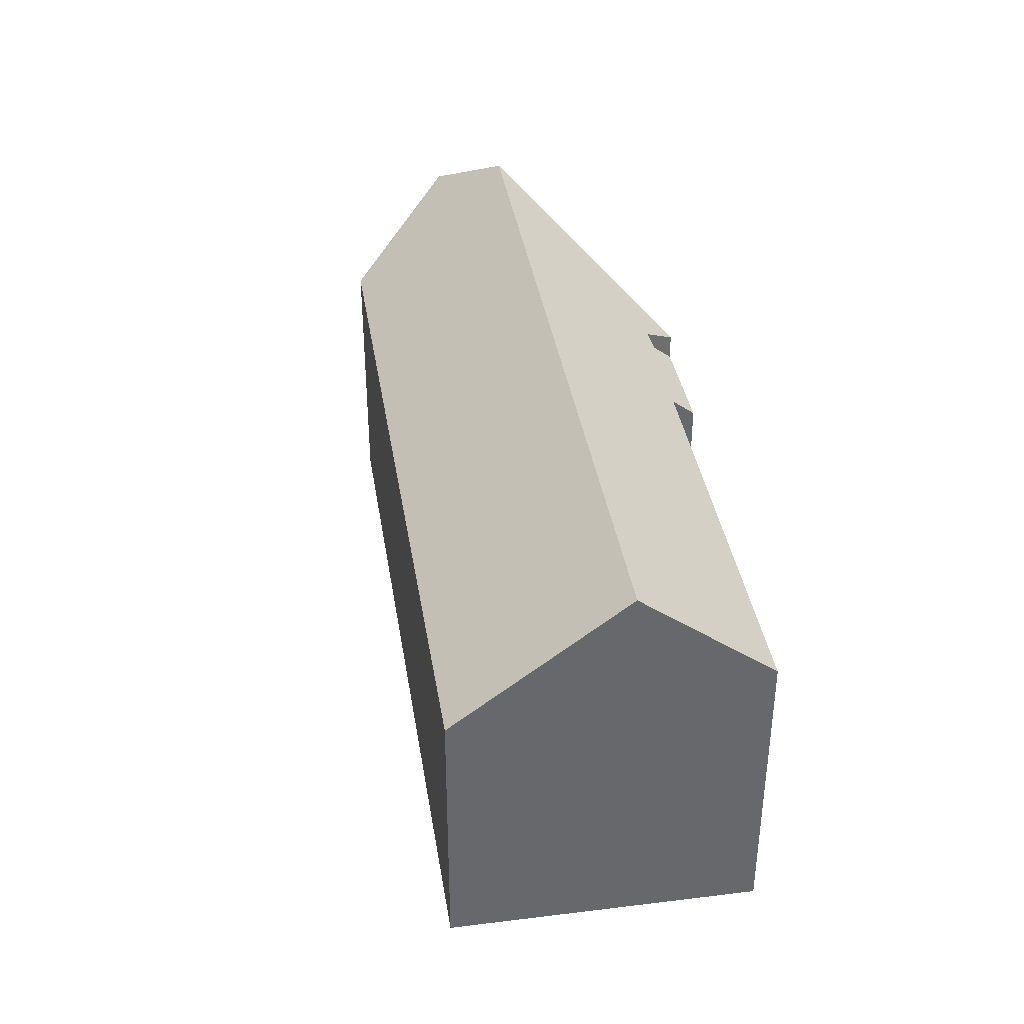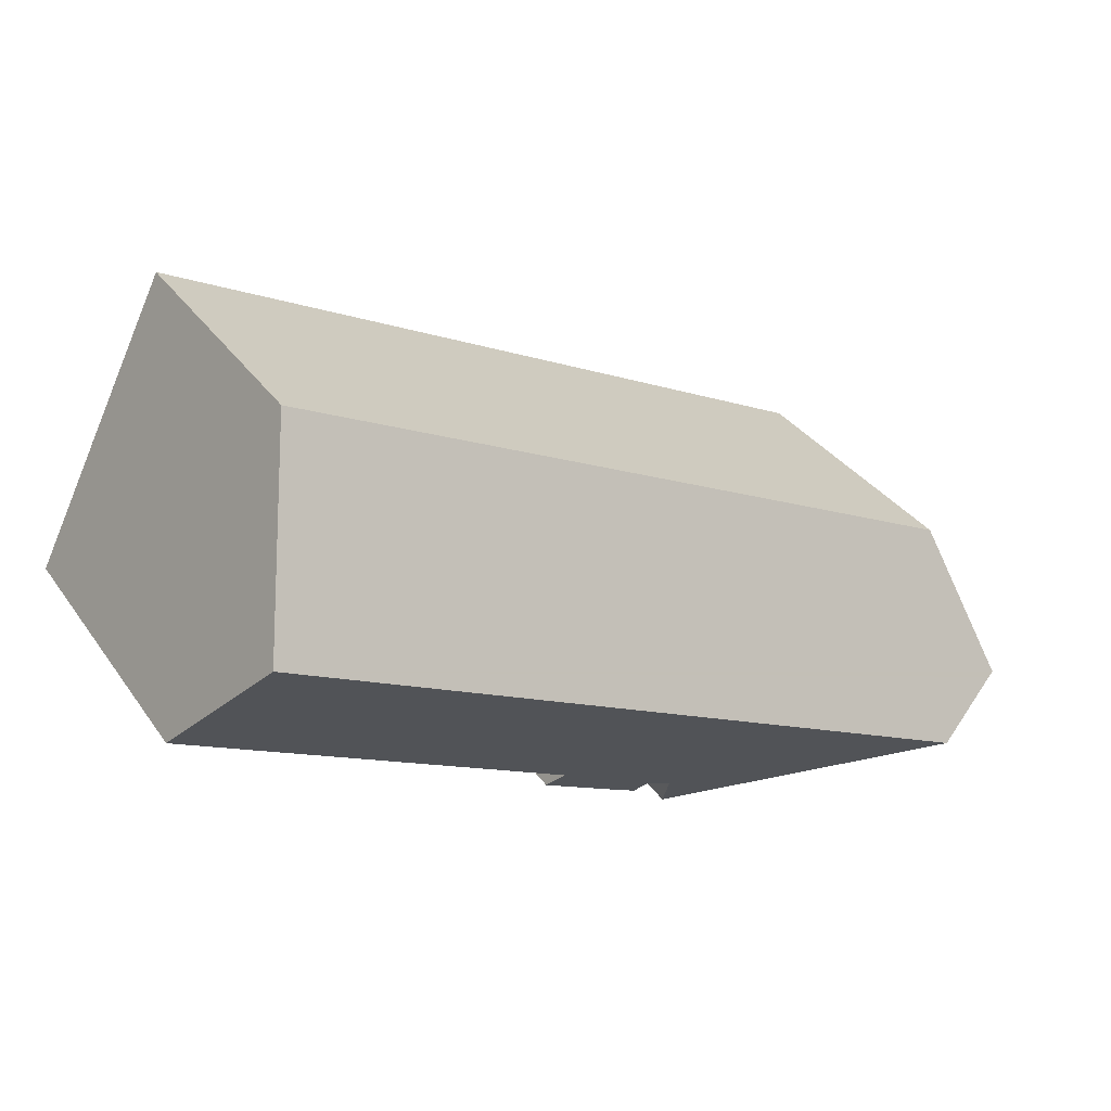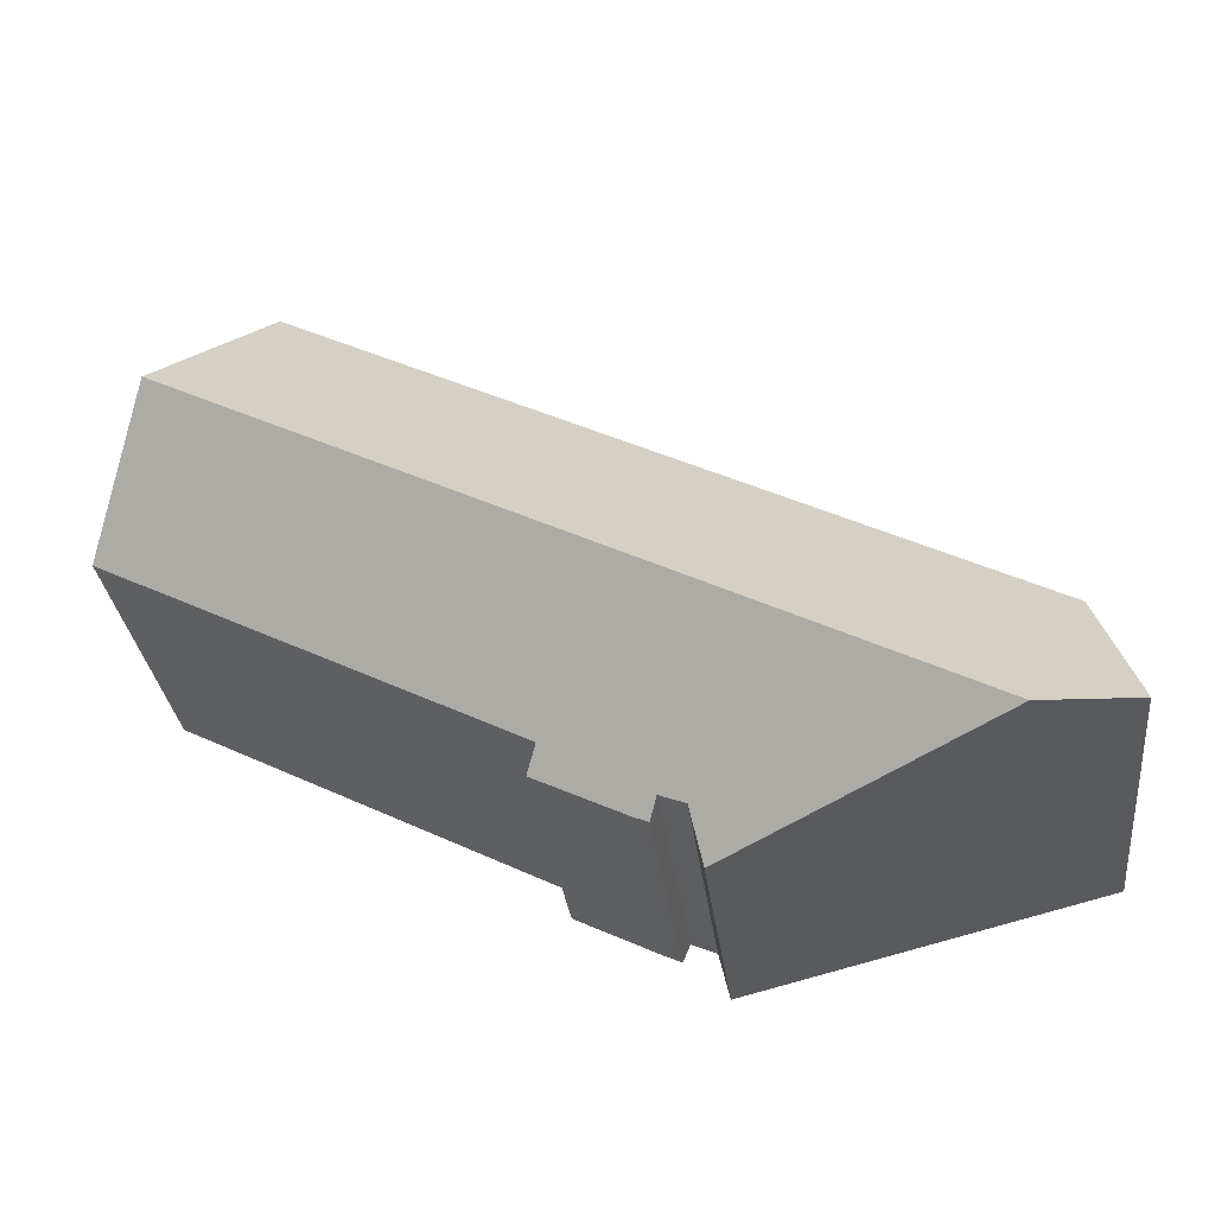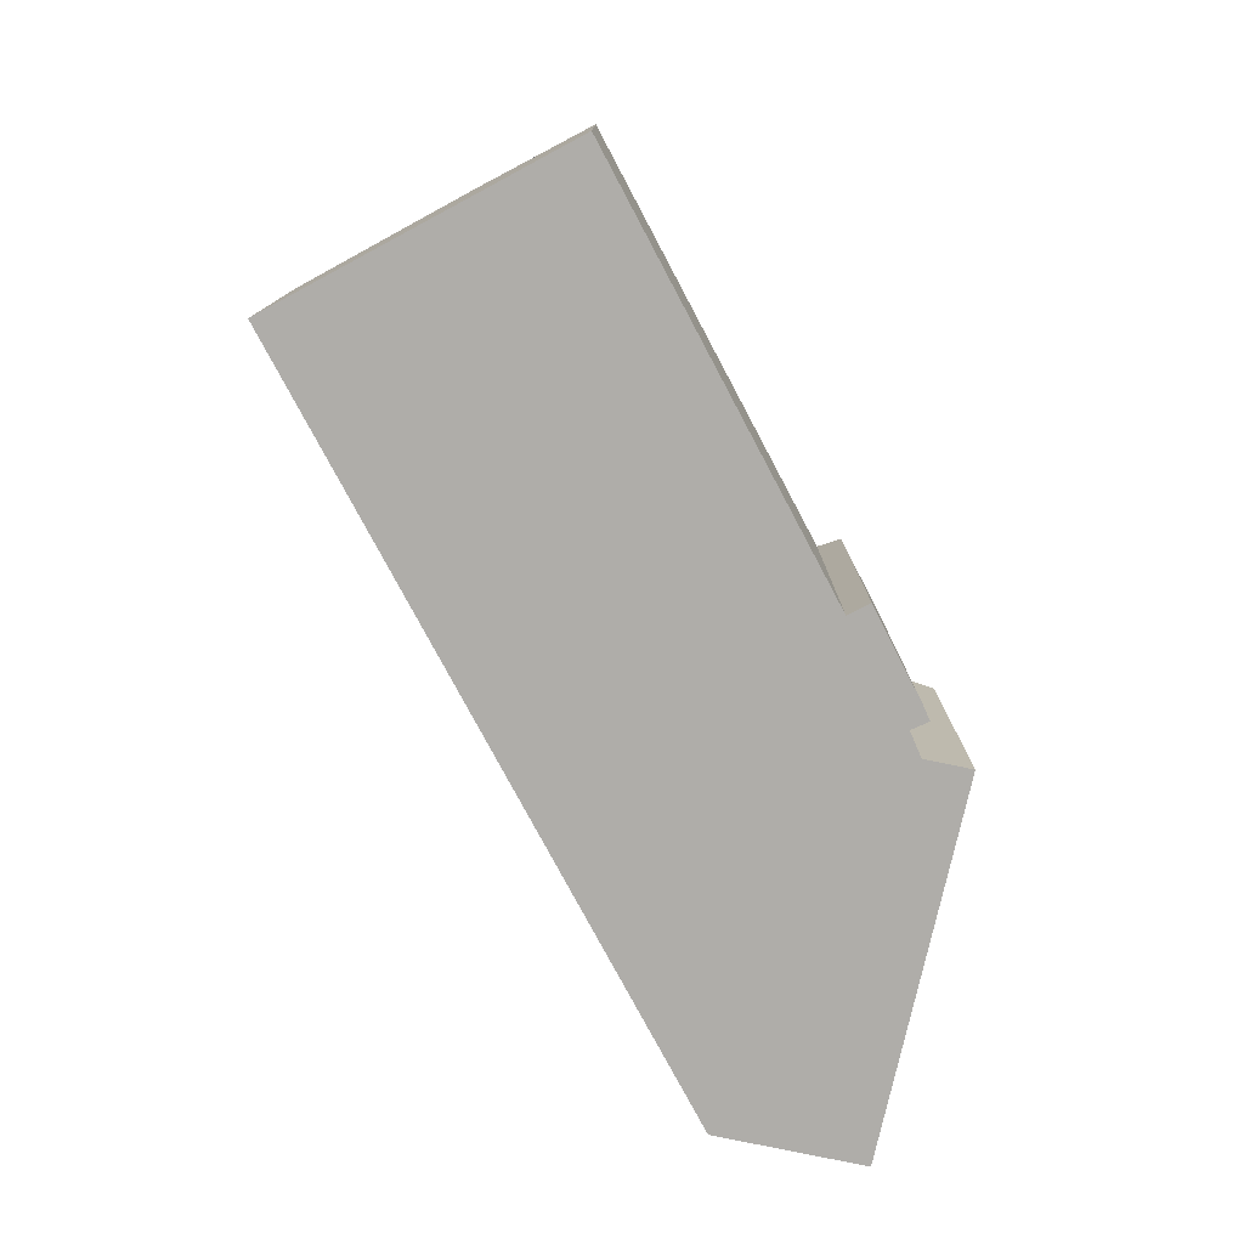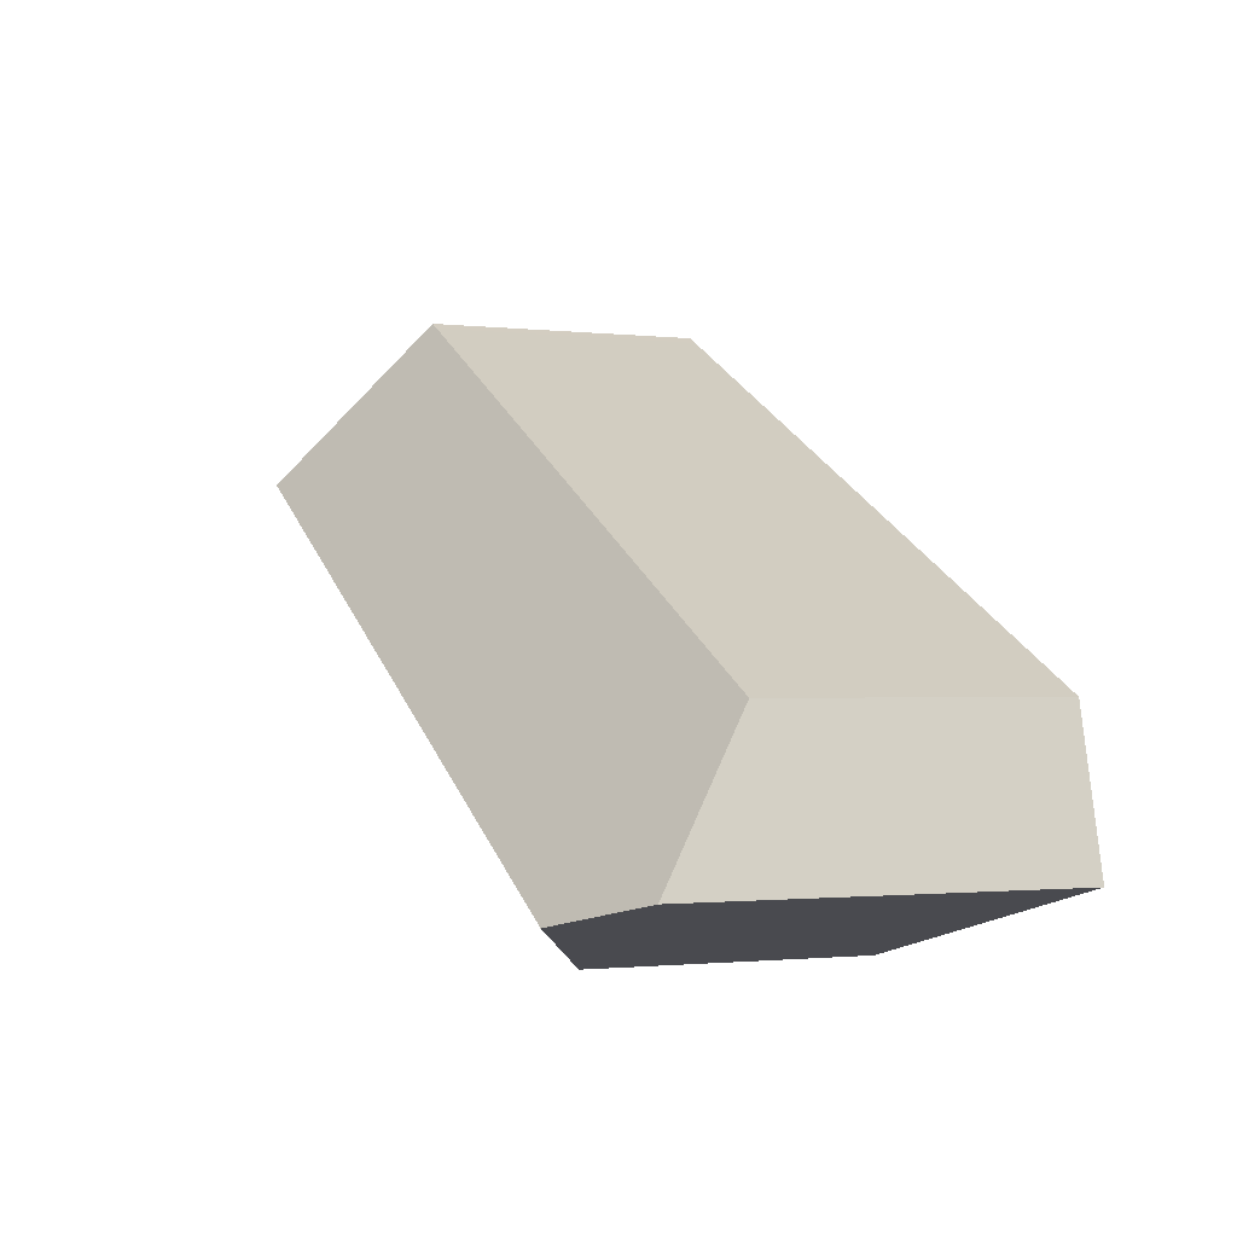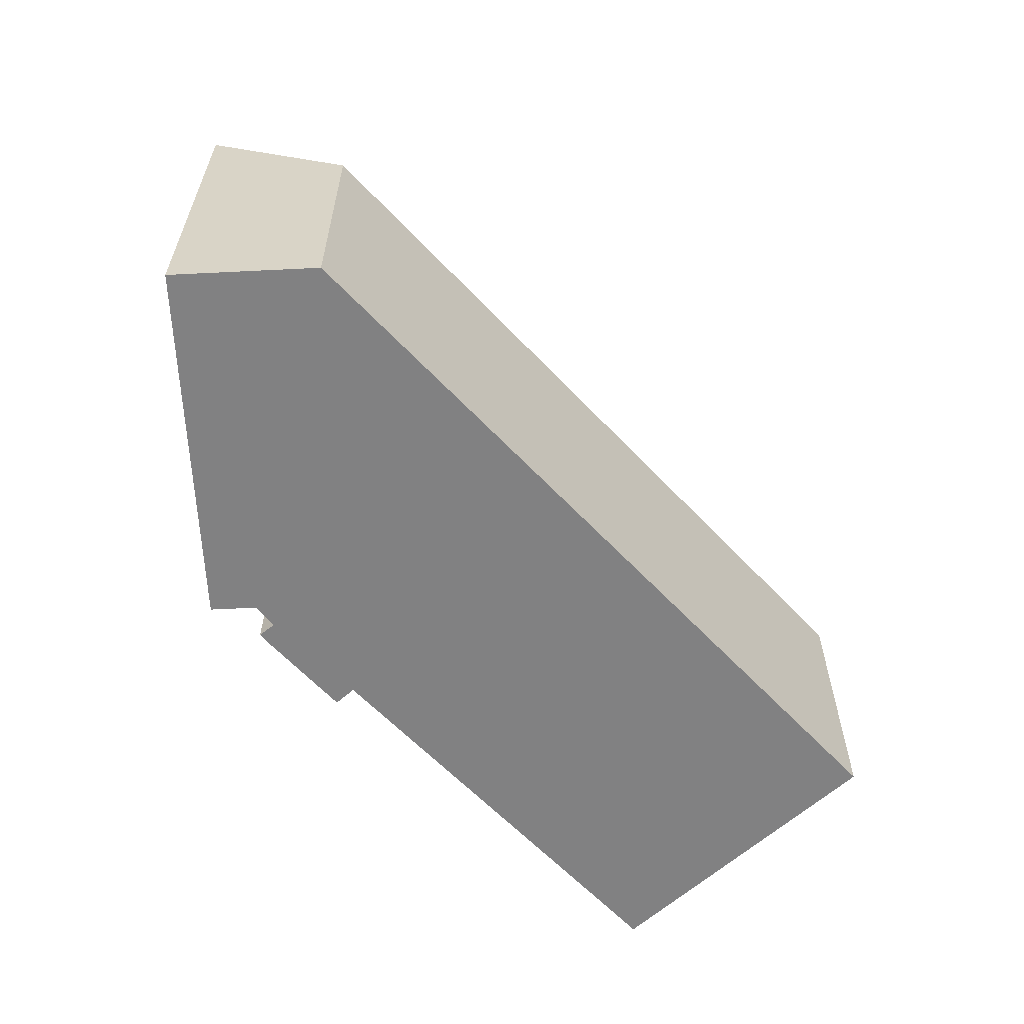
<metadata>
{"format":"obj","ext":"obj","renderer":"f3d","projection":"perspective","resolution":1024,"background":"white","views":[{"elev":38.1,"azim":54.2,"up":"+Y"},{"elev":34.2,"azim":150.0,"up":"+Z"},{"elev":-31.2,"azim":-173.2,"up":"+Z"},{"elev":-77.4,"azim":91.2,"up":"+Y"},{"elev":-1.3,"azim":-112.7,"up":"+Z"},{"elev":-60.4,"azim":-74.0,"up":"+Y"}]}
</metadata>
<code>
v  17.75 12.84 -2.166
v  17.42 13.47 -1.41
v  18.38 12.8 -1.902
v  36.67 18.27 15.31
v  16.32 13.55 -1.858
v  4.294 18.27 -1.046
v  16 12.73 -3.216
v  15.86 12.34 -3.861
v  21.82 13.57 0.945
v  22.28 12.76 -0.002
v  39.44 13.57 9.859
v  0.34 16.24 -0.083
v  0 16.07 9.838e-16
v  1.463 12.28 6.272
v  32.59 12.28 22
v  33.13 12.28 22.27
v  16.32 1.138e-16 -1.858
v  16 1.969e-16 -3.216
v  15.86 2.364e-16 -3.861
v  4.294 6.405e-17 -1.046
v  0.34 5.082e-18 -0.083
v  0 0 0
v  17.42 8.634e-17 -1.41
v  1.463 -3.84e-16 6.272
v  32.59 -1.347e-15 22
v  33.13 -1.364e-15 22.27
v  39.44 -6.037e-16 9.859
v  36.67 -9.376e-16 15.31
v  21.82 -5.786e-17 0.945
v  22.28 1.225e-19 -0.002
v  18.38 1.165e-16 -1.902
v  17.75 1.326e-16 -2.166
g defaultobject
f 1 2 3
f 4 5 6
f 7 6 5
f 8 6 7
f 2 5 4
f 3 2 4
f 9 3 4
f 10 3 9
f 11 9 4
f 12 4 6
f 4 12 13
f 4 13 14
f 4 14 15
f 4 15 16
f 17 7 5
f 7 17 8
f 8 17 18
f 8 18 19
f 19 6 8
f 6 19 12
f 12 19 20
f 12 20 13
f 13 20 21
f 13 21 22
f 2 17 5
f 17 2 23
f 22 14 13
f 14 22 24
f 24 15 14
f 15 24 25
f 15 25 16
f 16 25 26
f 16 11 4
f 11 16 26
f 11 26 27
f 27 26 28
f 29 10 9
f 10 29 30
f 27 9 11
f 9 27 29
f 10 31 3
f 31 10 30
f 3 32 1
f 32 3 31
f 1 23 2
f 23 1 32
f 28 29 27
f 29 28 26
f 29 26 25
f 29 25 24
f 29 24 23
f 29 23 31
f 31 23 32
f 23 24 17
f 17 24 20
f 20 24 21
f 21 24 22
f 18 20 19
f 20 18 17
f 31 30 29

</code>
